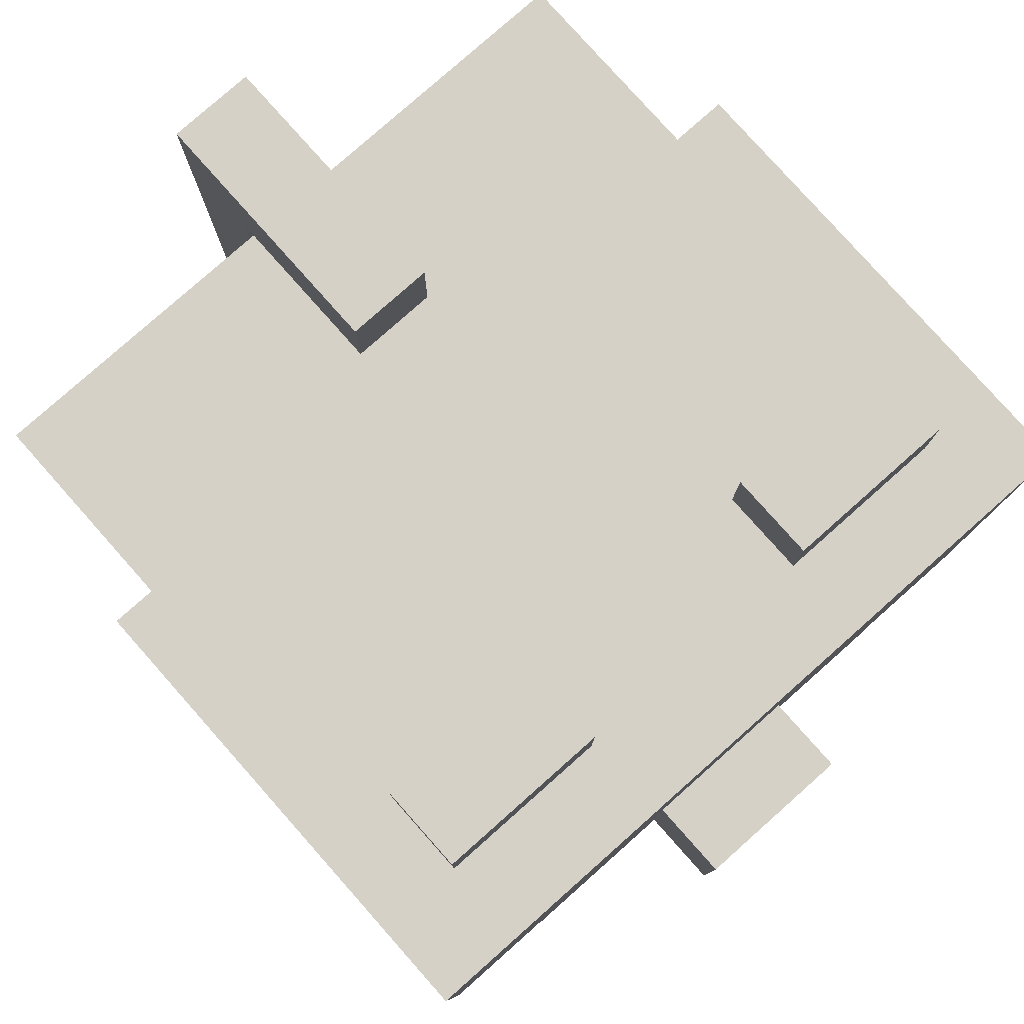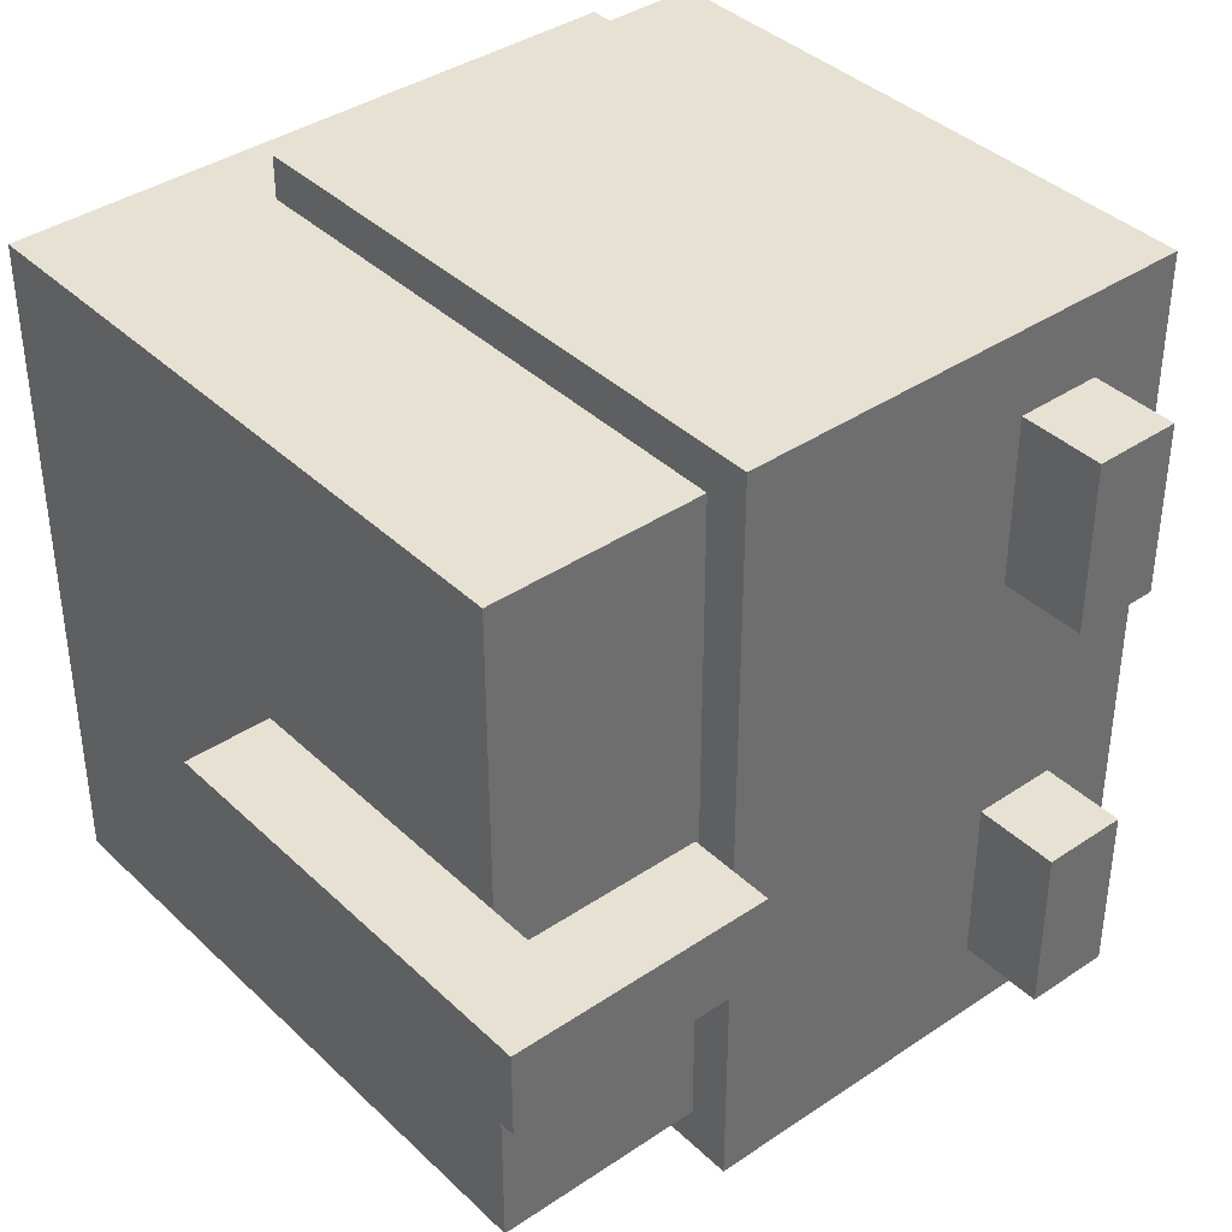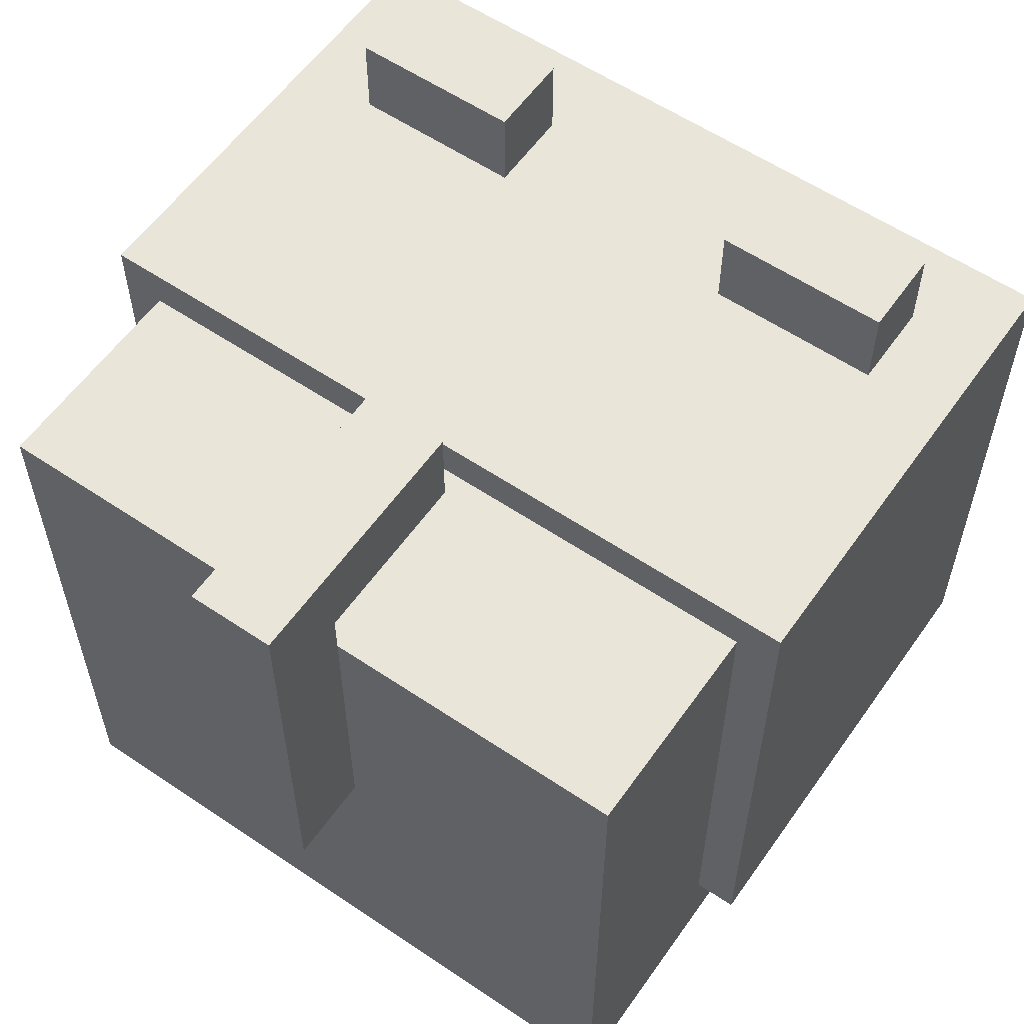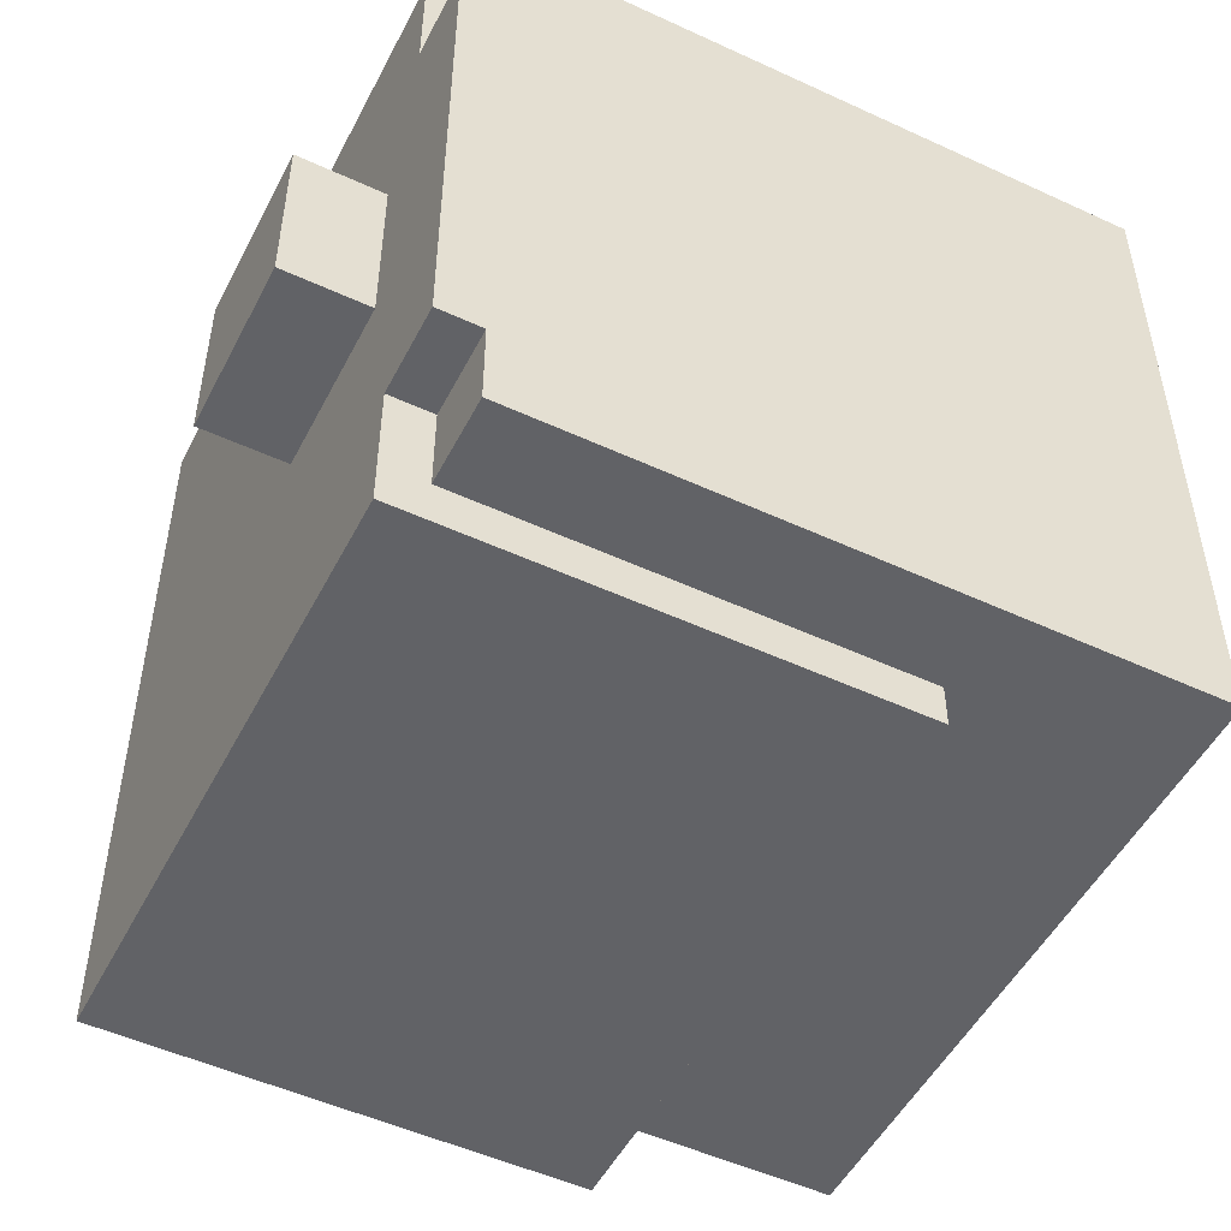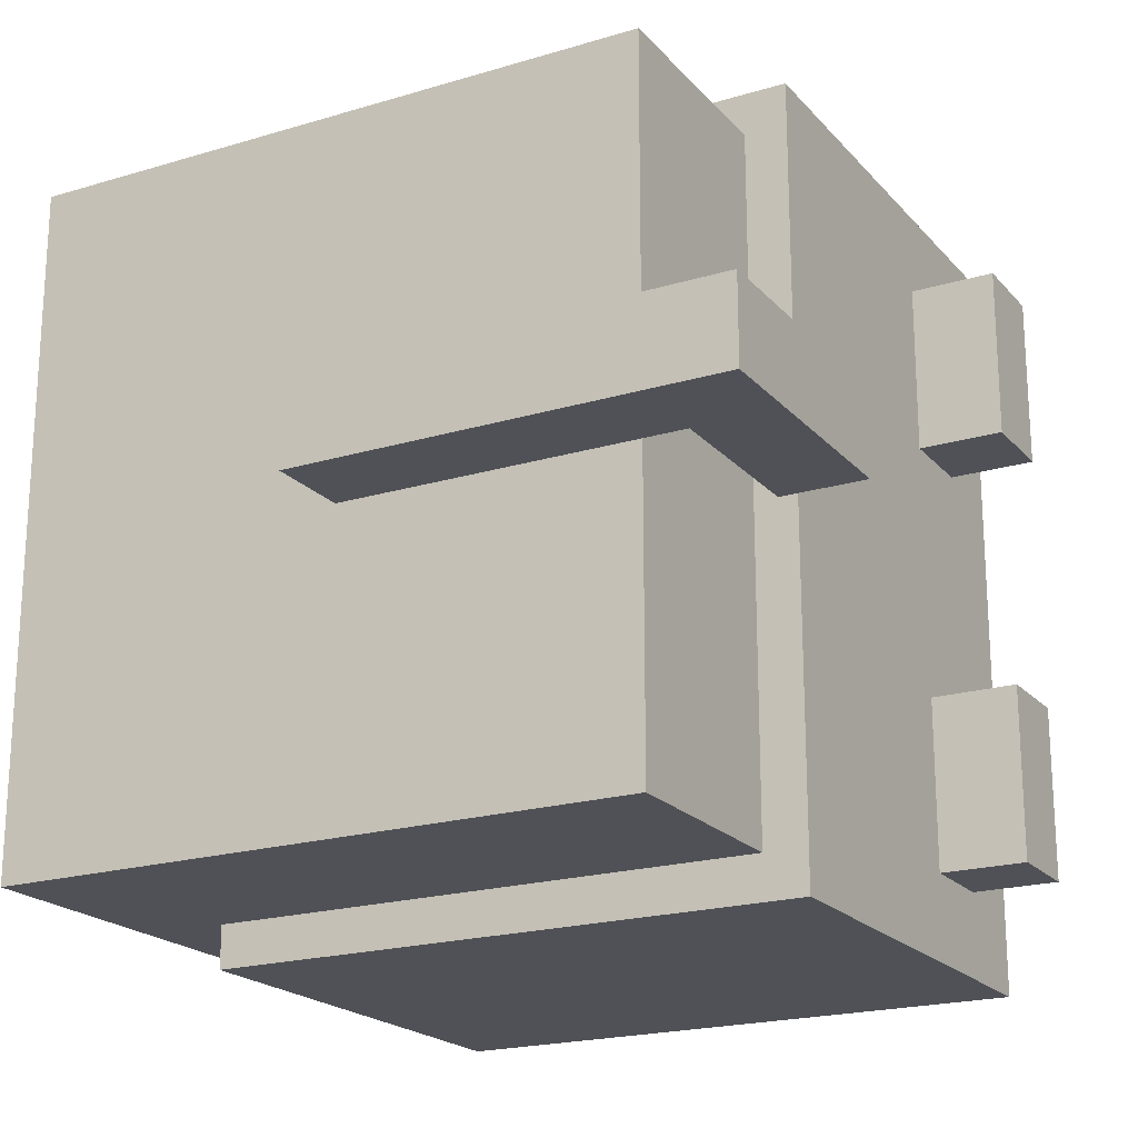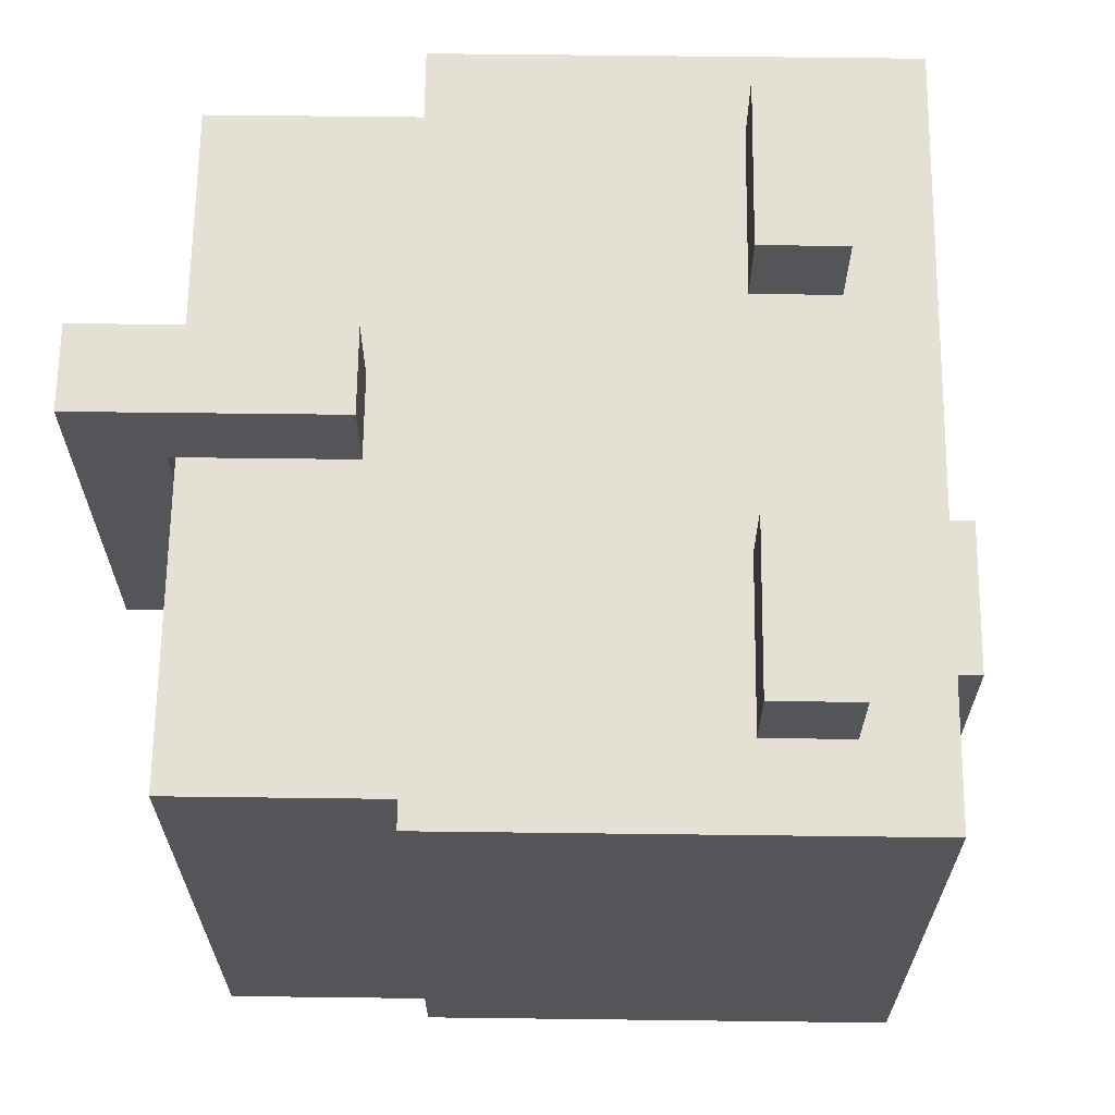
<metadata>
{"format":"obj","ext":"obj","renderer":"f3d","projection":"perspective","resolution":1024,"background":"white","views":[{"elev":79.6,"azim":-131.6,"up":"+Y"},{"elev":38.8,"azim":139.7,"up":"+Z"},{"elev":58.1,"azim":124.9,"up":"+Y"},{"elev":-50.7,"azim":-26.8,"up":"+Z"},{"elev":-20.3,"azim":118.8,"up":"+Z"},{"elev":65.7,"azim":-179.3,"up":"+Y"}]}
</metadata>
<code>
o
v -0.8 -0.7 -0.9
v 0.3 -0.7 -0.9
v -0.8 0.7 -0.9
v 0.3 0.7 -0.9
v -0.7 -0.9 -0.8
v 0.8 -0.9 -0.8
v -0.7 -0.7 -0.8
v 0.3 -0.7 -0.8
v 0.3 0.6 -0.8
v 0.8 0.6 -0.8
v -0.6 0.7 -0.7
v -0.4 0.7 -0.7
v -0.6 0.9 -0.7
v -0.4 0.9 -0.7
v -0.8 -0.9 -0.6
v -0.7 -0.9 -0.6
v -0.8 -0.7 -0.6
v -0.7 -0.7 -0.6
v -1 -0.6 -0.2
v -0.8 -0.6 -0.2
v -1 -0.4 -0.2
v -0.9 -0.4 -0.2
v -0.8 -0.4 -0.2
v -1 -0.2 -0.2
v -0.9 -0.2 -0.2
v -0.8 -0.2 -0.2
v 0.8 -0.1 -0.1
v 1 -0.1 -0.1
v 0.8 0.6 -0.1
v 0.4 0.7 -0.1
v 0.6 0.7 -0.1
v 0.8 0.7 -0.1
v 0.4 0.9 -0.1
v 0.6 0.9 -0.1
v 1 0.9 -0.1
v -0.6 0.7 0.3
v -0.4 0.7 0.3
v -0.6 0.9 0.3
v -0.4 0.9 0.3
v -0.6 0.7 -0.3
v -0.4 0.7 -0.3
v -0.6 0.9 -0.3
v -0.4 0.9 -0.3
v 0.8 -0.1 0.1
v 1 -0.1 0.1
v 0.8 0.6 0.1
v 0.4 0.7 0.1
v 0.6 0.7 0.1
v 0.8 0.7 0.1
v 0.4 0.9 0.1
v 0.6 0.9 0.1
v 1 0.9 0.1
v -1 -0.6 0.2
v -0.8 -0.6 0.2
v -1 -0.4 0.2
v -0.9 -0.4 0.2
v -0.8 -0.4 0.2
v -1 -0.2 0.2
v -0.9 -0.2 0.2
v -0.8 -0.2 0.2
v -0.8 -0.9 0.6
v -0.7 -0.9 0.6
v -0.8 -0.7 0.6
v -0.7 -0.7 0.6
v -0.6 0.7 0.7
v -0.4 0.7 0.7
v -0.6 0.9 0.7
v -0.4 0.9 0.7
v -0.7 -0.9 0.8
v 0.8 -0.9 0.8
v -0.7 -0.7 0.8
v 0.3 -0.7 0.8
v 0.3 0.6 0.8
v 0.8 0.6 0.8
v -0.8 -0.7 0.9
v 0.3 -0.7 0.9
v -0.8 0.7 0.9
v 0.3 0.7 0.9
v -1 -0.6 -0.2
v -1 -0.4 -0.2
v -1 -0.2 -0.2
v -1 -0.6 0.2
v -1 -0.4 0.2
v -1 -0.2 0.2
v -0.8 -0.7 -0.9
v -0.8 0.7 -0.9
v -0.8 -0.9 -0.6
v -0.8 -0.7 -0.6
v -0.8 -0.4 -0.6
v -0.8 0.4 -0.6
v -0.8 -0.2 -0.5
v -0.8 0.2 -0.5
v -0.8 0.3 -0.5
v -0.8 0.2 -0.4
v -0.8 0.3 -0.4
v -0.8 -0.6 -0.2
v -0.8 -0.4 -0.2
v -0.8 -0.2 -0.2
v -0.8 0.3 -0.2
v -0.8 0.2 -0.1
v -0.8 0.4 -0.1
v -0.8 0.2 0.1
v -0.8 0.4 0.1
v -0.8 -0.6 0.2
v -0.8 -0.4 0.2
v -0.8 -0.2 0.2
v -0.8 0.3 0.2
v -0.8 0.2 0.4
v -0.8 0.3 0.4
v -0.8 -0.2 0.5
v -0.8 0.2 0.5
v -0.8 0.3 0.5
v -0.8 -0.9 0.6
v -0.8 -0.7 0.6
v -0.8 -0.4 0.6
v -0.8 0.4 0.6
v -0.8 -0.7 0.9
v -0.8 0.7 0.9
v -0.7 -0.9 -0.8
v -0.7 -0.7 -0.8
v -0.7 -0.9 -0.6
v -0.7 -0.7 -0.6
v -0.7 -0.9 0.6
v -0.7 -0.7 0.6
v -0.7 -0.9 0.8
v -0.7 -0.7 0.8
v -0.6 0.7 -0.7
v -0.6 0.9 -0.7
v -0.6 0.7 -0.6
v -0.6 0.8 -0.6
v -0.6 0.7 -0.4
v -0.6 0.8 -0.4
v -0.6 0.7 -0.3
v -0.6 0.9 -0.3
v -0.6 0.7 0.3
v -0.6 0.9 0.3
v -0.6 0.7 0.4
v -0.6 0.8 0.4
v -0.6 0.7 0.6
v -0.6 0.8 0.6
v -0.6 0.7 0.7
v -0.6 0.9 0.7
v 0.4 0.7 -0.1
v 0.4 0.9 -0.1
v 0.4 0.7 0.1
v 0.4 0.9 0.1
v 0.8 0.6 -0.1
v 0.8 0.7 -0.1
v 0.8 0.6 0.1
v 0.8 0.7 0.1
v -0.4 0.7 -0.7
v -0.4 0.9 -0.7
v -0.4 0.7 -0.3
v -0.4 0.9 -0.3
v -0.4 0.7 0.3
v -0.4 0.9 0.3
v -0.4 0.7 0.7
v -0.4 0.9 0.7
v 0.3 -0.7 -0.9
v 0.3 0.7 -0.9
v 0.3 -0.7 -0.8
v 0.3 0.6 -0.8
v 0.3 -0.7 0.8
v 0.3 0.6 0.8
v 0.3 -0.7 0.9
v 0.3 0.7 0.9
v 0.8 -0.9 -0.8
v 0.8 0.6 -0.8
v 0.8 -0.1 -0.1
v 0.8 0.6 -0.1
v 0.8 -0.1 0.1
v 0.8 0.6 0.1
v 0.8 -0.9 0.8
v 0.8 0.6 0.8
v 1 -0.1 -0.1
v 1 0.9 -0.1
v 1 -0.1 0.1
v 1 0.9 0.1
v -0.8 -0.9 -0.6
v -0.8 -0.9 0.6
v -0.7 -0.9 -0.8
v -0.7 -0.9 -0.6
v -0.7 -0.9 0.6
v -0.7 -0.9 0.8
v 0.8 -0.9 -0.8
v 0.8 -0.9 0.8
v -0.8 -0.7 -0.9
v -0.8 -0.7 -0.6
v -0.8 -0.7 0.6
v -0.8 -0.7 0.9
v -0.7 -0.7 -0.8
v -0.7 -0.7 -0.6
v -0.7 -0.7 0.6
v -0.7 -0.7 0.8
v 0.3 -0.7 -0.9
v 0.3 -0.7 -0.8
v 0.3 -0.7 0.8
v 0.3 -0.7 0.9
v -1 -0.6 -0.2
v -1 -0.6 0.2
v -0.8 -0.6 -0.2
v -0.8 -0.6 0.2
v 0.8 -0.1 -0.1
v 0.8 -0.1 0.1
v 1 -0.1 -0.1
v 1 -0.1 0.1
v 0.4 0.7 -0.1
v 0.4 0.7 0.1
v 0.6 0.7 -0.1
v 0.6 0.7 0.1
v 0.8 0.7 -0.1
v 0.8 0.7 0.1
v -1 -0.2 -0.2
v -1 -0.2 0.2
v -0.9 -0.2 -0.2
v -0.9 -0.2 0.2
v -0.8 -0.2 -0.2
v -0.8 -0.2 0.2
v 0.3 0.6 -0.8
v 0.3 0.6 0.8
v 0.8 0.6 -0.8
v 0.8 0.6 -0.1
v 0.8 0.6 0.1
v 0.8 0.6 0.8
v -0.8 0.7 -0.9
v -0.8 0.7 0.9
v -0.6 0.7 -0.7
v -0.6 0.7 -0.6
v -0.6 0.7 -0.4
v -0.6 0.7 -0.3
v -0.6 0.7 0.3
v -0.6 0.7 0.4
v -0.6 0.7 0.6
v -0.6 0.7 0.7
v -0.4 0.7 -0.7
v -0.4 0.7 -0.3
v -0.4 0.7 0.3
v -0.4 0.7 0.7
v 0.3 0.7 -0.9
v 0.3 0.7 0.9
v -0.6 0.9 -0.7
v -0.6 0.9 -0.3
v -0.6 0.9 0.3
v -0.6 0.9 0.7
v -0.4 0.9 -0.7
v -0.4 0.9 -0.3
v -0.4 0.9 0.3
v -0.4 0.9 0.7
v 0.4 0.9 -0.1
v 0.4 0.9 0.1
v 0.6 0.9 -0.1
v 0.6 0.9 0.1
v 1 0.9 -0.1
v 1 0.9 0.1
f 3 2 1
f 4 2 3
f 7 6 5
f 8 6 7
f 9 6 8
f 10 6 9
f 13 12 11
f 14 12 13
f 17 16 15
f 18 16 17
f 21 20 19
f 22 20 21
f 23 20 22
f 24 22 21
f 25 23 22
f 25 22 24
f 26 23 25
f 29 28 27
f 32 28 29
f 33 31 30
f 34 32 31
f 34 31 33
f 35 28 32
f 35 32 34
f 38 37 36
f 39 37 38
f 40 41 42
f 42 41 43
f 44 45 46
f 46 45 49
f 47 48 50
f 48 49 51
f 50 48 51
f 49 45 52
f 51 49 52
f 53 54 55
f 55 54 56
f 56 54 57
f 55 56 58
f 56 57 59
f 58 56 59
f 59 57 60
f 61 62 63
f 63 62 64
f 65 66 67
f 67 66 68
f 69 70 71
f 71 70 72
f 72 70 73
f 73 70 74
f 75 76 77
f 77 76 78
f 82 80 79
f 83 81 80
f 83 80 82
f 84 81 83
f 88 86 85
f 89 86 88
f 90 86 89
f 91 90 89
f 92 90 91
f 93 90 92
f 94 92 91
f 94 93 92
f 95 90 93
f 95 93 94
f 96 88 87
f 96 89 88
f 97 91 89
f 97 89 96
f 98 95 94
f 98 91 97
f 98 94 91
f 99 90 95
f 99 95 98
f 100 99 98
f 101 90 99
f 101 99 100
f 101 86 90
f 102 100 98
f 102 101 100
f 103 86 101
f 103 101 102
f 104 96 87
f 106 102 98
f 106 103 102
f 107 103 106
f 108 107 106
f 109 103 107
f 109 107 108
f 110 106 105
f 110 108 106
f 111 109 108
f 111 108 110
f 112 103 109
f 112 109 111
f 113 105 104
f 113 104 87
f 114 105 113
f 115 112 111
f 115 105 114
f 115 111 110
f 115 110 105
f 116 103 112
f 116 112 115
f 116 86 103
f 117 115 114
f 117 116 115
f 118 86 116
f 118 116 117
f 121 120 119
f 122 120 121
f 125 124 123
f 126 124 125
f 129 128 127
f 130 128 129
f 131 130 129
f 132 128 130
f 132 130 131
f 133 132 131
f 134 128 132
f 134 132 133
f 137 136 135
f 138 136 137
f 139 138 137
f 140 136 138
f 140 138 139
f 141 140 139
f 142 136 140
f 142 140 141
f 145 144 143
f 146 144 145
f 149 148 147
f 150 148 149
f 151 152 153
f 153 152 154
f 155 156 157
f 157 156 158
f 159 160 161
f 161 160 162
f 162 160 164
f 163 164 165
f 164 160 166
f 165 164 166
f 167 168 169
f 169 168 170
f 167 169 171
f 167 171 173
f 171 172 173
f 173 172 174
f 175 176 177
f 177 176 178
f 182 180 179
f 183 180 182
f 185 182 181
f 185 184 183
f 185 183 182
f 186 184 185
f 191 188 187
f 192 188 191
f 193 190 189
f 194 190 193
f 195 191 187
f 196 191 195
f 197 190 194
f 198 190 197
f 201 200 199
f 202 200 201
f 205 204 203
f 206 204 205
f 209 208 207
f 210 208 209
f 211 210 209
f 212 210 211
f 213 214 215
f 215 214 216
f 215 216 217
f 217 216 218
f 219 220 221
f 221 220 222
f 222 220 223
f 223 220 224
f 225 226 227
f 227 226 228
f 228 226 229
f 229 226 230
f 230 226 231
f 231 226 232
f 232 226 233
f 233 226 234
f 225 227 235
f 230 231 236
f 236 231 237
f 234 226 238
f 236 237 239
f 237 238 239
f 225 235 239
f 235 236 239
f 238 226 240
f 239 238 240
f 241 242 245
f 245 242 246
f 243 244 247
f 247 244 248
f 249 250 251
f 251 250 252
f 251 252 253
f 253 252 254

</code>
